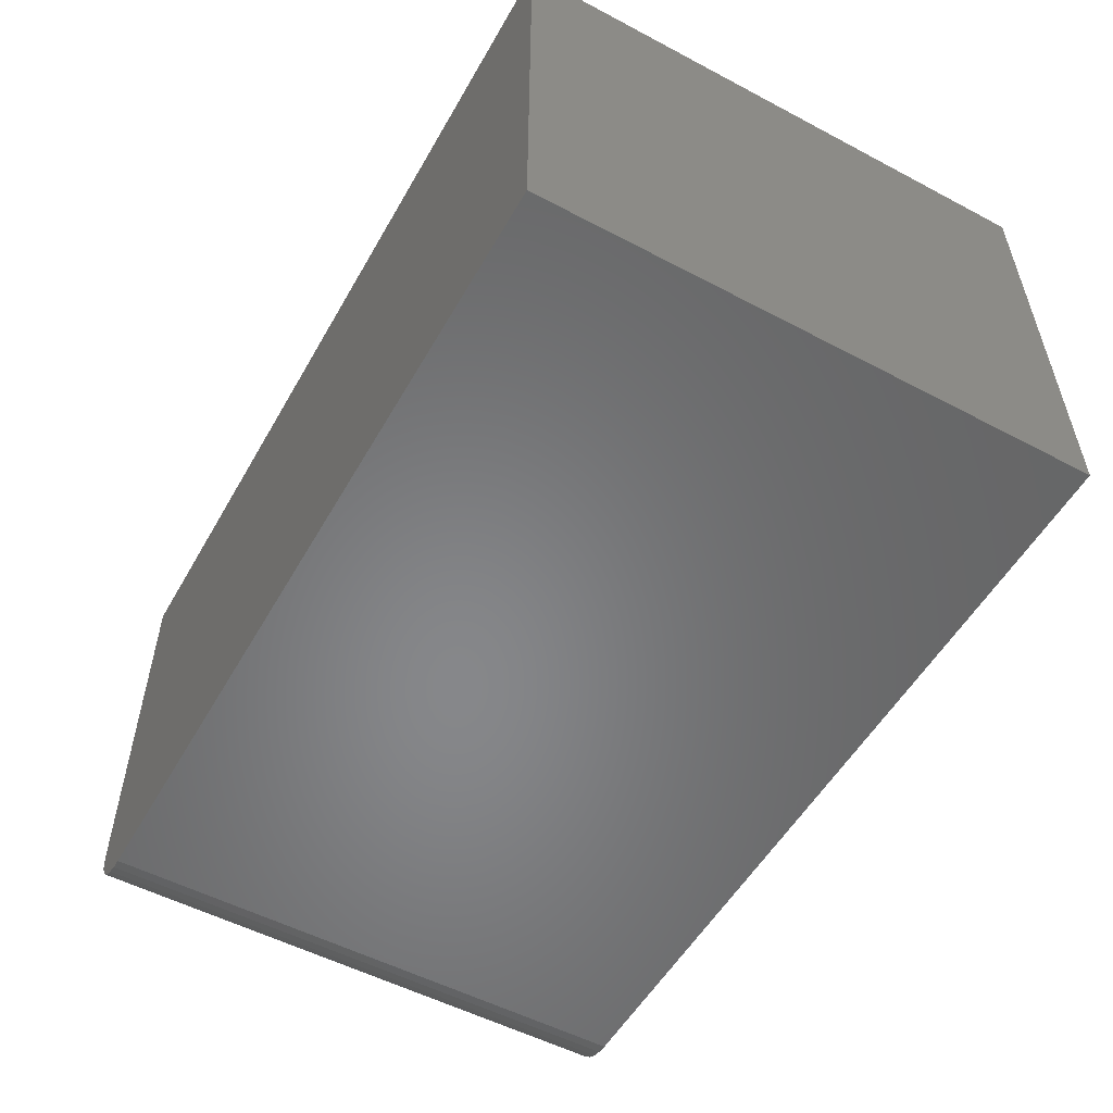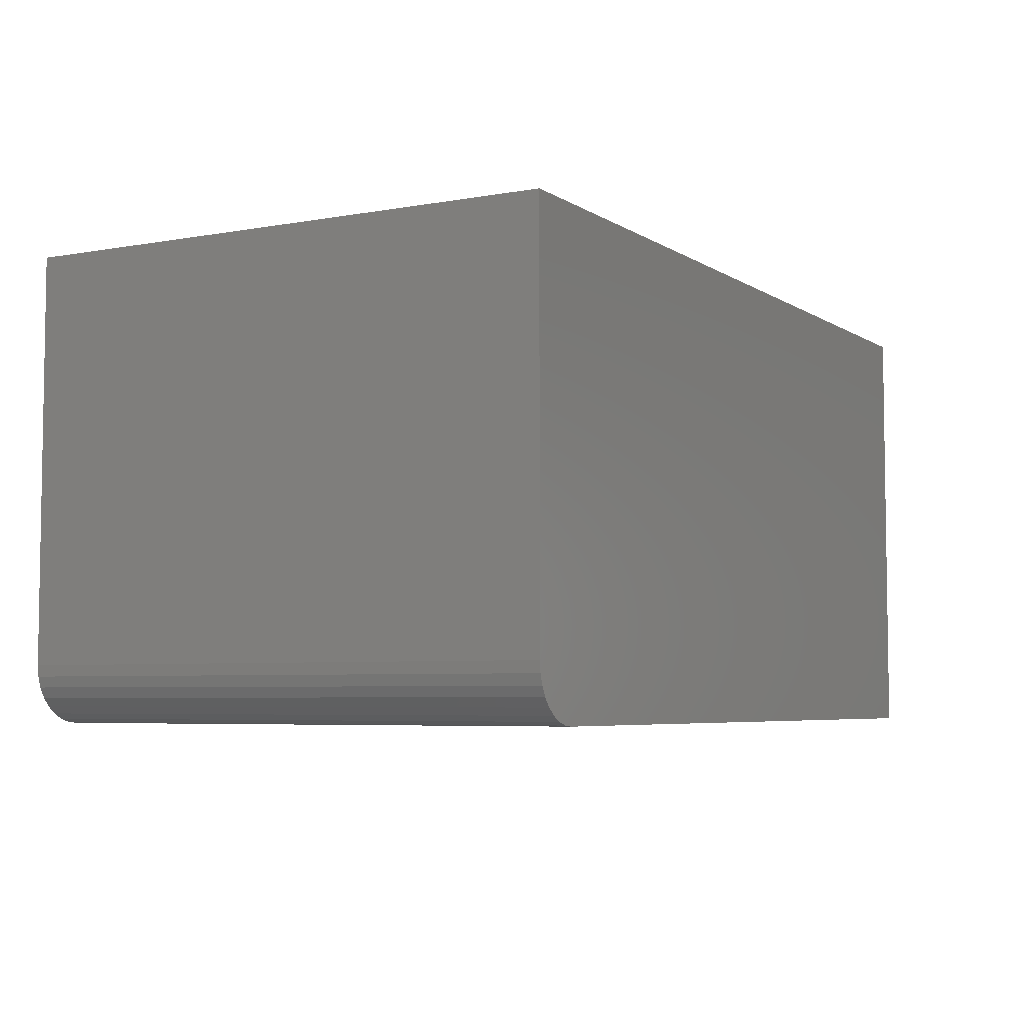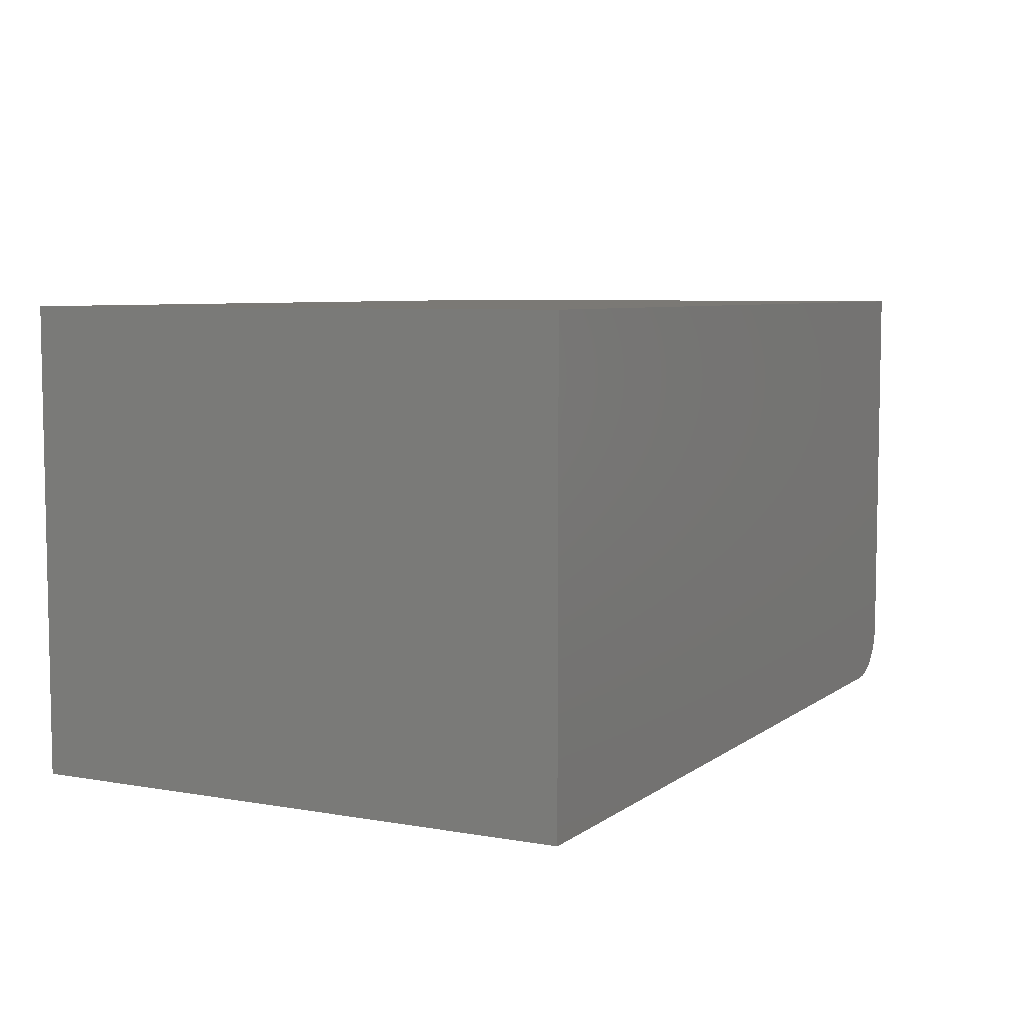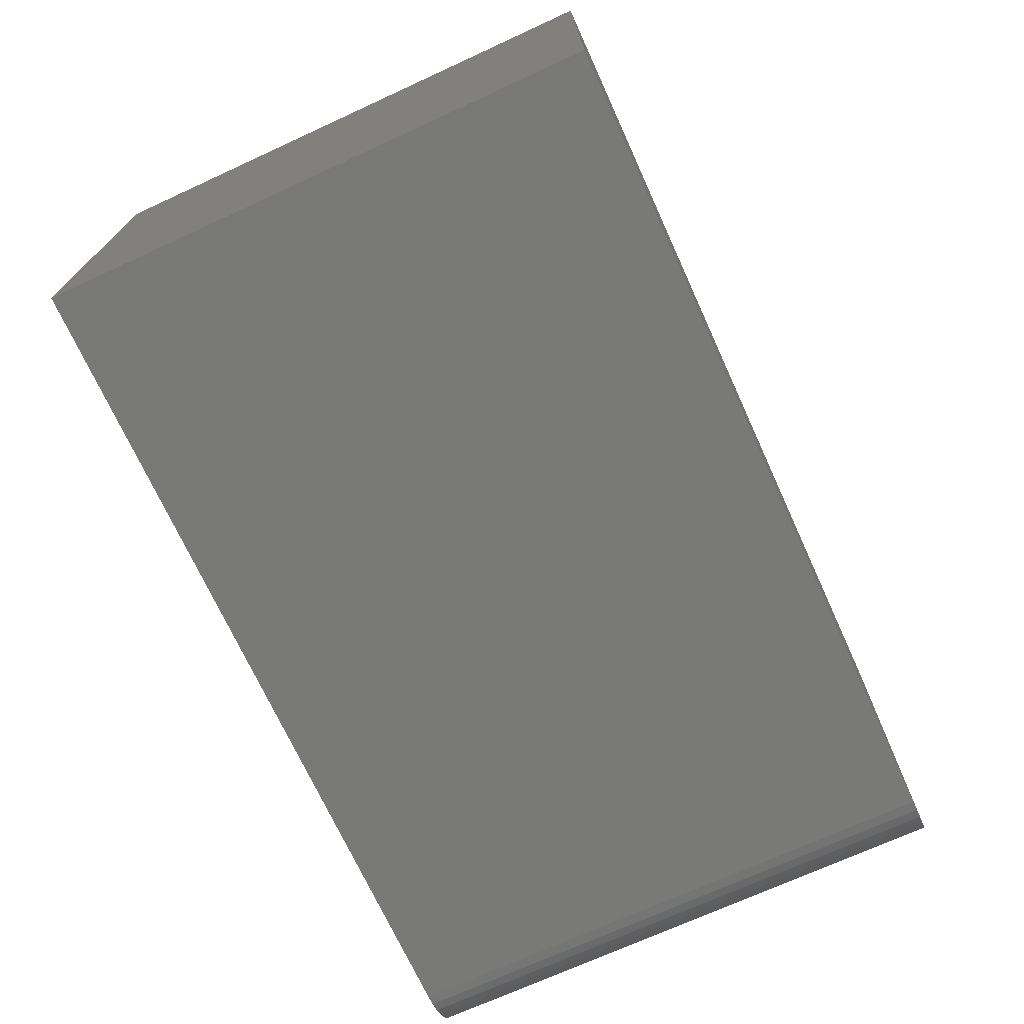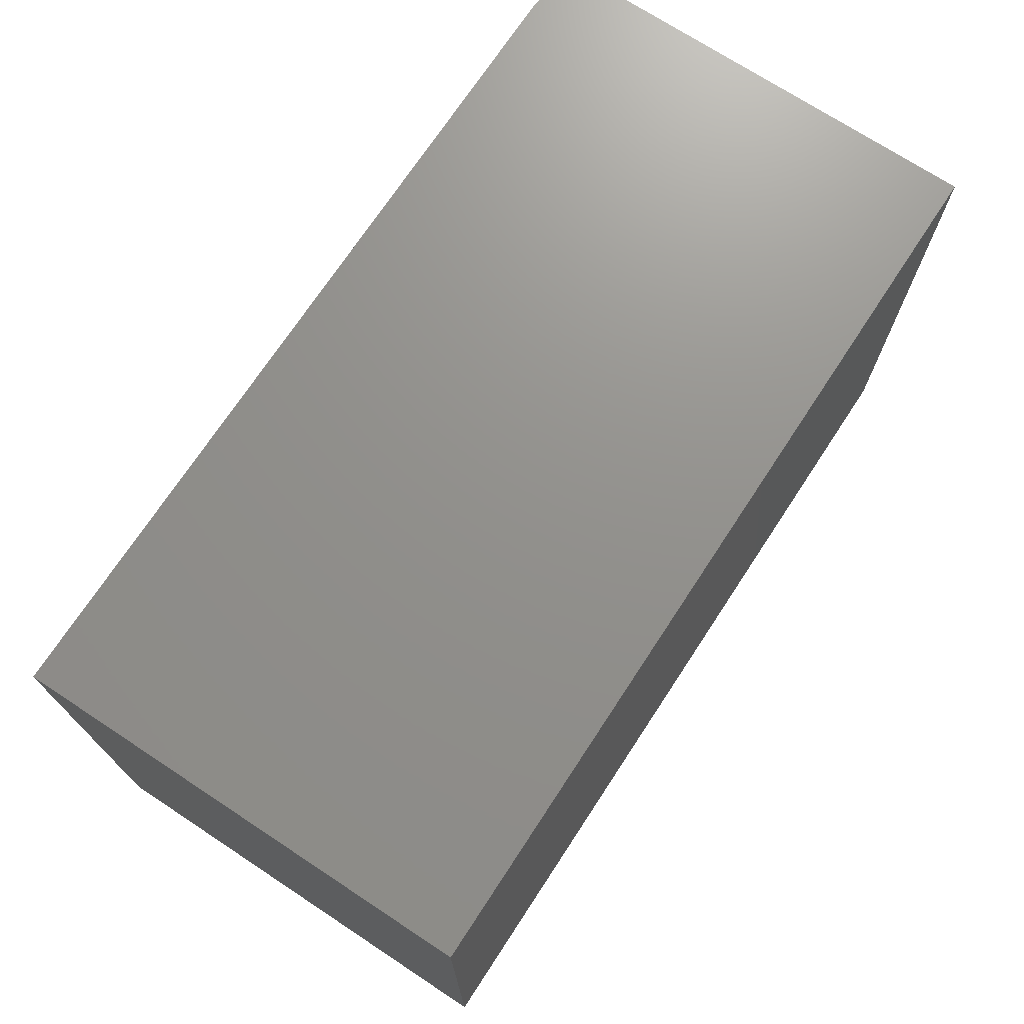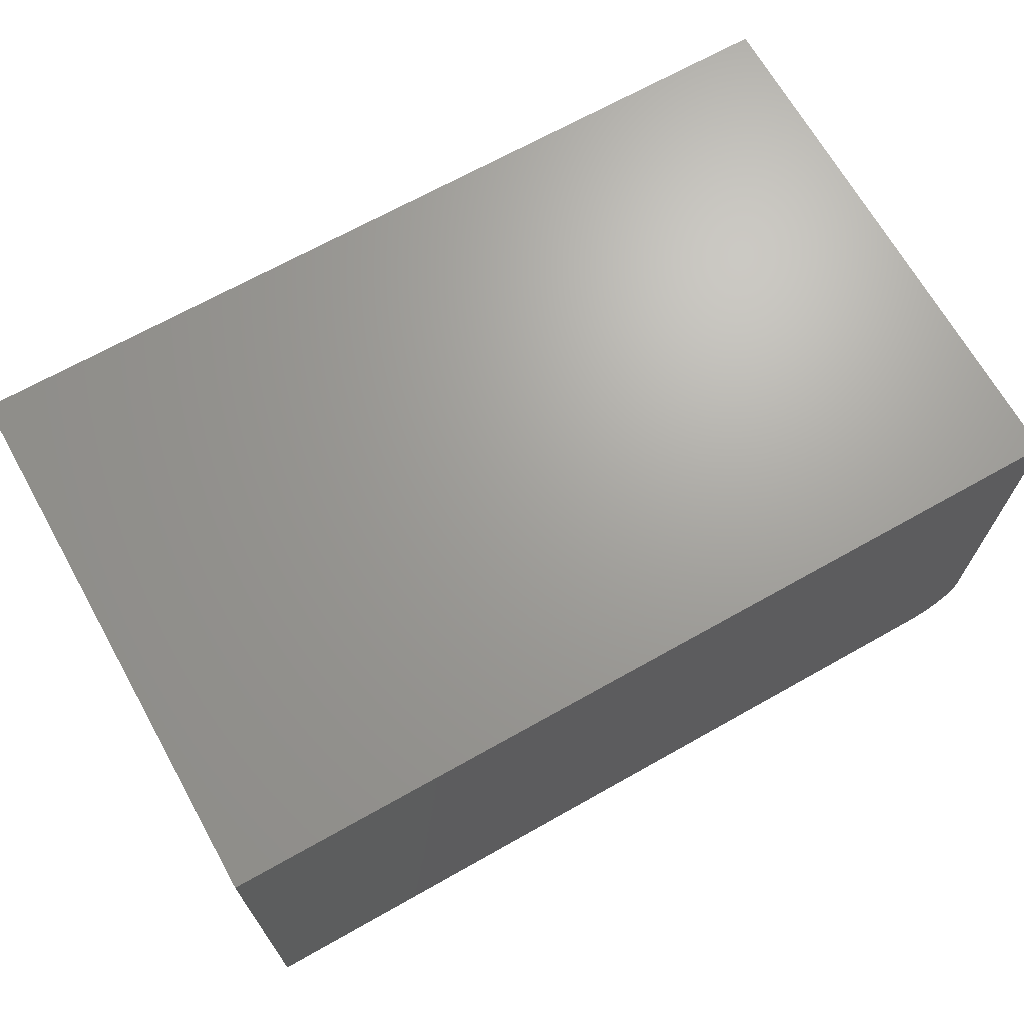
<metadata>
{"format":"stl","ext":"stl","renderer":"f3d","projection":"perspective","resolution":1024,"background":"white","views":[{"elev":-53.9,"azim":60.7,"up":"+Y"},{"elev":-5.3,"azim":-60.7,"up":"+Y"},{"elev":6.5,"azim":117.6,"up":"+Y"},{"elev":-71.6,"azim":114.6,"up":"+Y"},{"elev":72.1,"azim":123.3,"up":"+Z"},{"elev":68.3,"azim":150.6,"up":"+Y"}]}
</metadata>
<code>
# stl→obj: 24 verts, 44 faces
v -0.6484 -0.3828 -0.4766
v 0.75 -0.3828 -0.4766
v -0.6484 -0.3828 0.4502
v 0.75 -0.3828 0.4502
v -0.7422 -0.2891 0.4502
v -0.7422 0.3828 0.4502
v -0.7422 -0.2891 -0.4766
v -0.7422 0.3828 -0.4766
v -0.7404 -0.3074 0.4502
v -0.7351 -0.3249 0.4502
v -0.7264 -0.3411 0.4502
v -0.7147 -0.3554 0.4502
v -0.7005 -0.367 0.4502
v -0.6843 -0.3757 0.4502
v -0.6667 -0.381 0.4502
v 0.75 0.3828 0.4502
v -0.6667 -0.381 -0.4766
v -0.6843 -0.3757 -0.4766
v -0.7005 -0.367 -0.4766
v -0.7147 -0.3554 -0.4766
v -0.7264 -0.3411 -0.4766
v -0.7351 -0.3249 -0.4766
v -0.7404 -0.3074 -0.4766
v 0.75 0.3828 -0.4766
f 1 2 3
f 3 2 4
f 5 6 7
f 7 6 8
f 6 5 9
f 6 9 10
f 6 10 11
f 6 11 12
f 6 12 13
f 6 13 14
f 6 14 15
f 6 15 3
f 6 3 4
f 6 4 16
f 1 17 18
f 1 18 19
f 1 19 20
f 1 20 21
f 1 21 22
f 1 22 23
f 1 23 7
f 1 7 8
f 1 8 24
f 1 24 2
f 5 7 9
f 9 7 23
f 9 23 10
f 10 23 22
f 10 22 11
f 11 22 21
f 11 21 12
f 12 21 20
f 12 20 13
f 13 20 19
f 13 19 14
f 14 19 18
f 14 18 15
f 15 18 17
f 15 17 3
f 3 17 1
f 8 6 24
f 24 6 16
f 2 24 4
f 4 24 16

</code>
